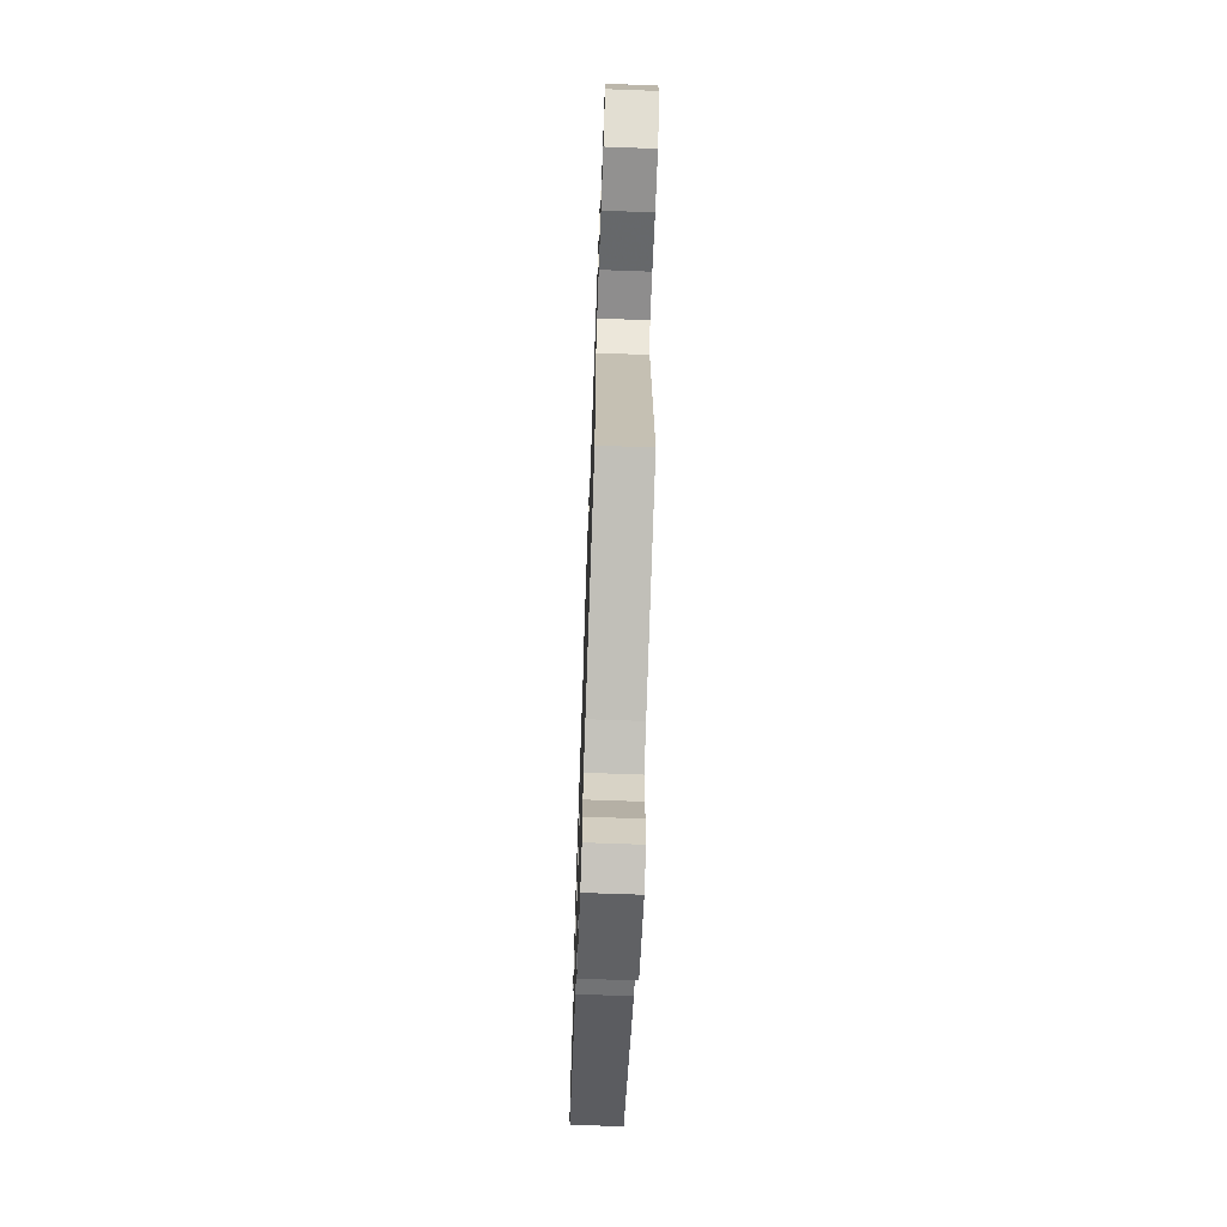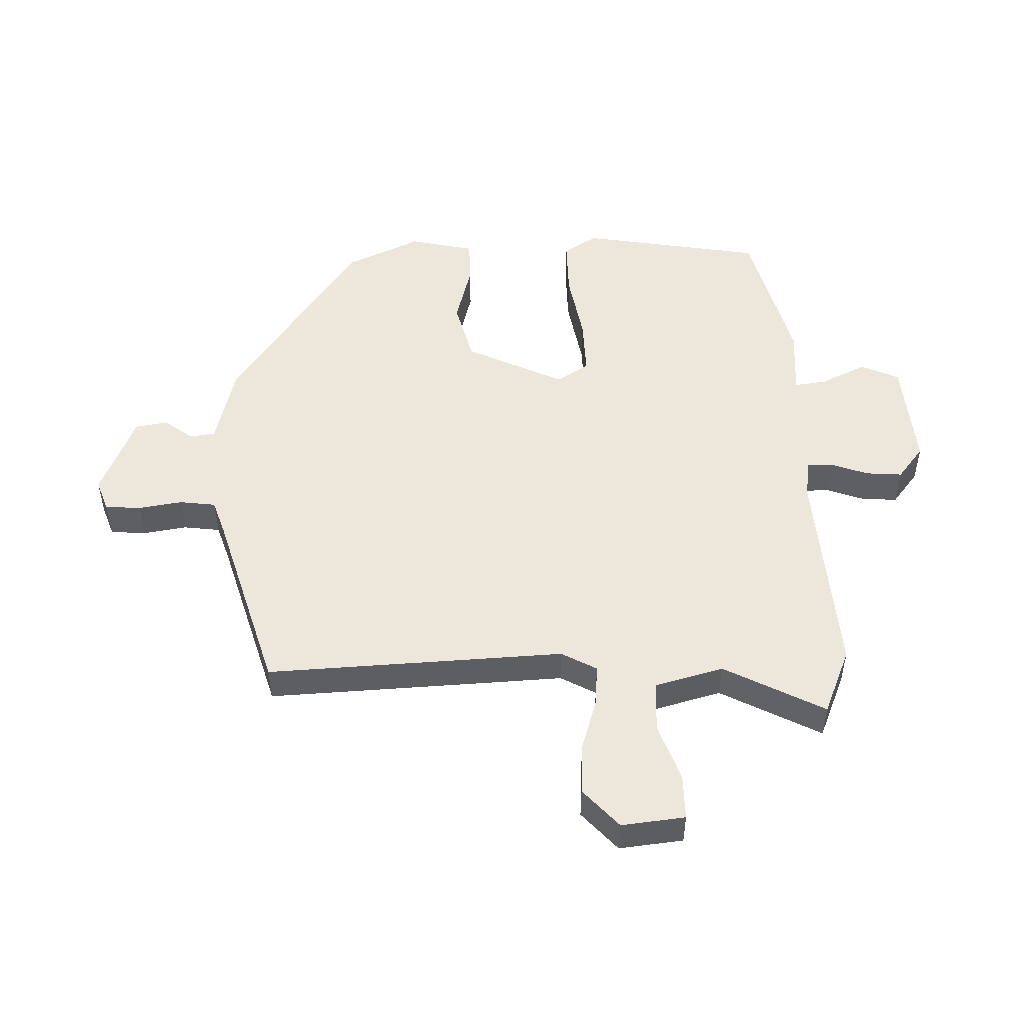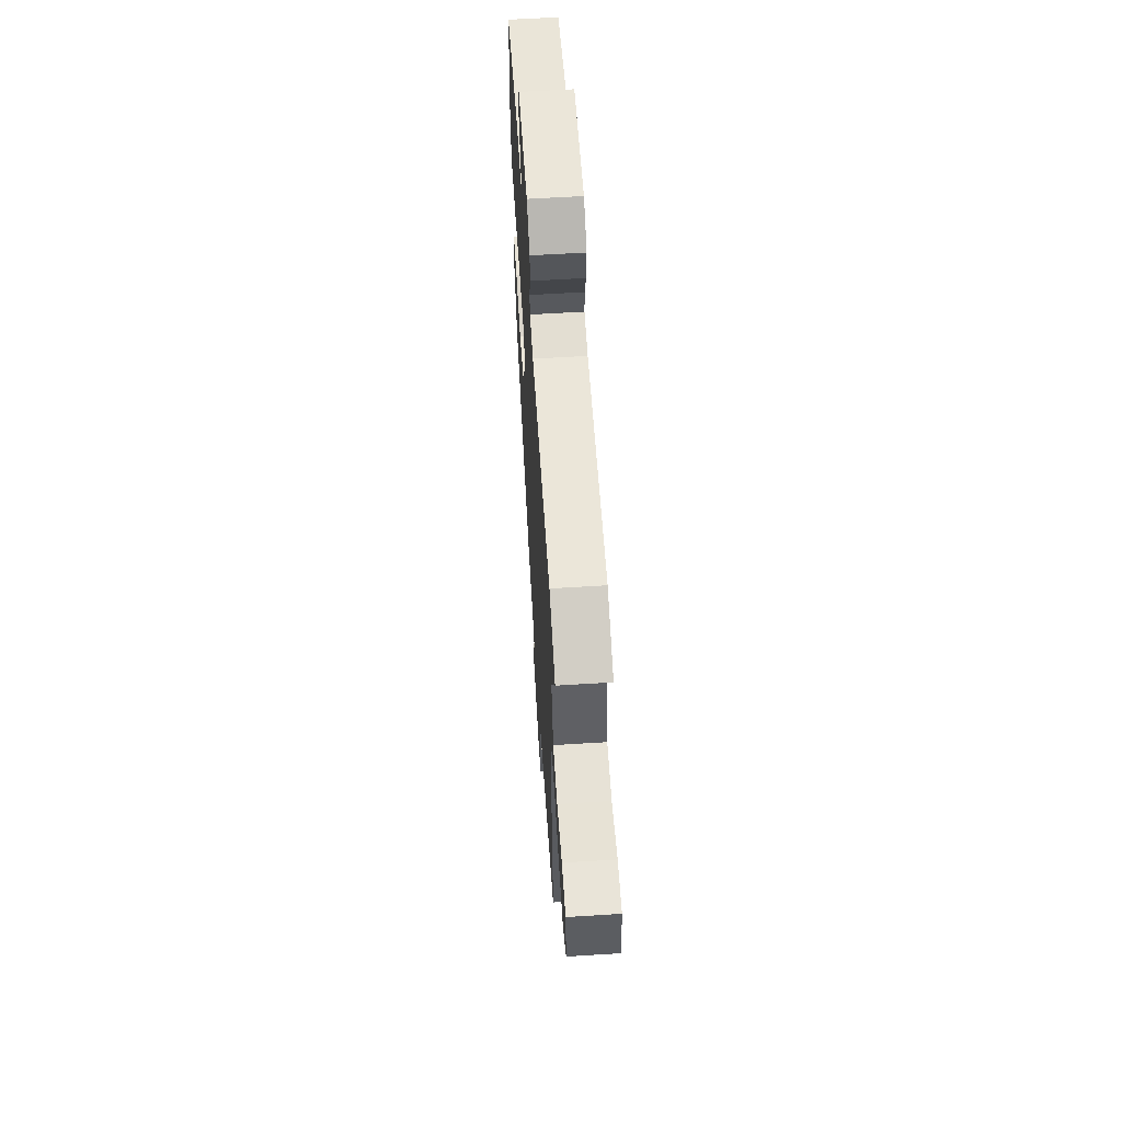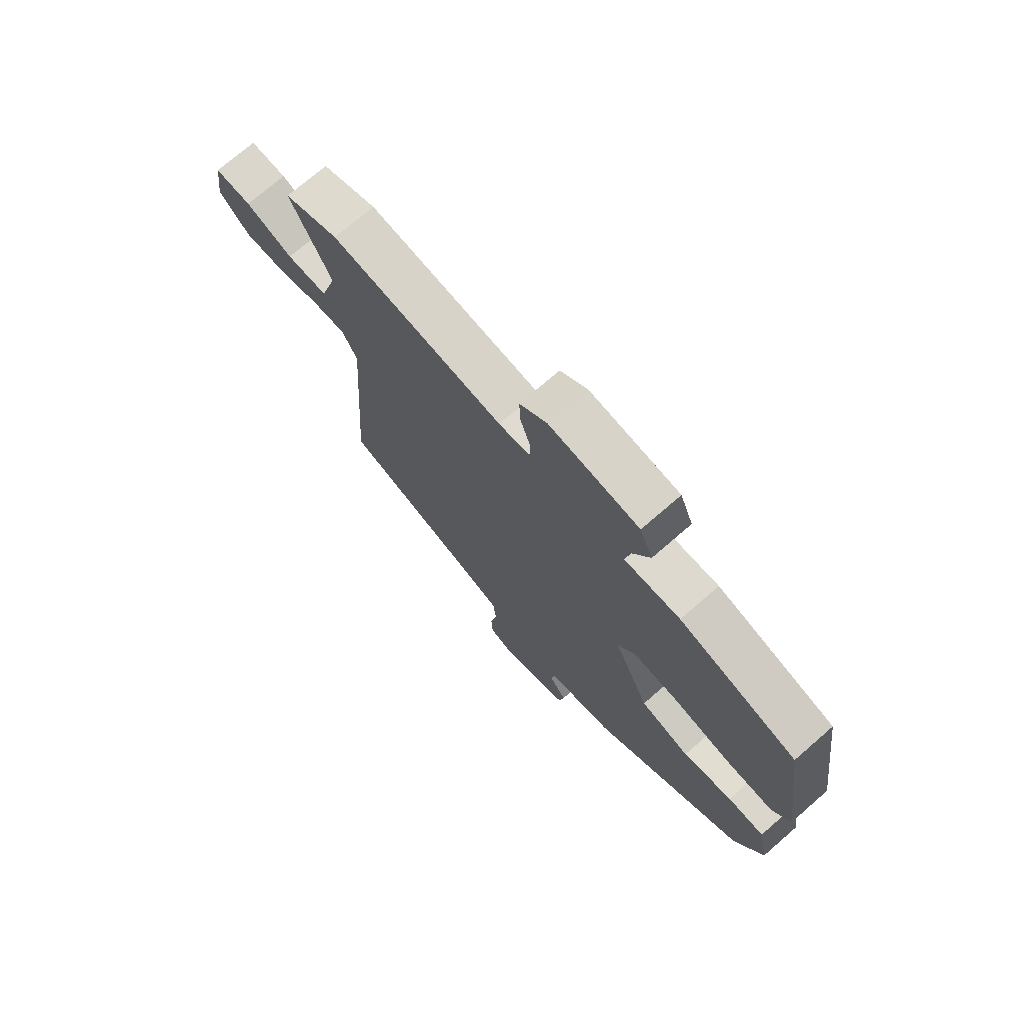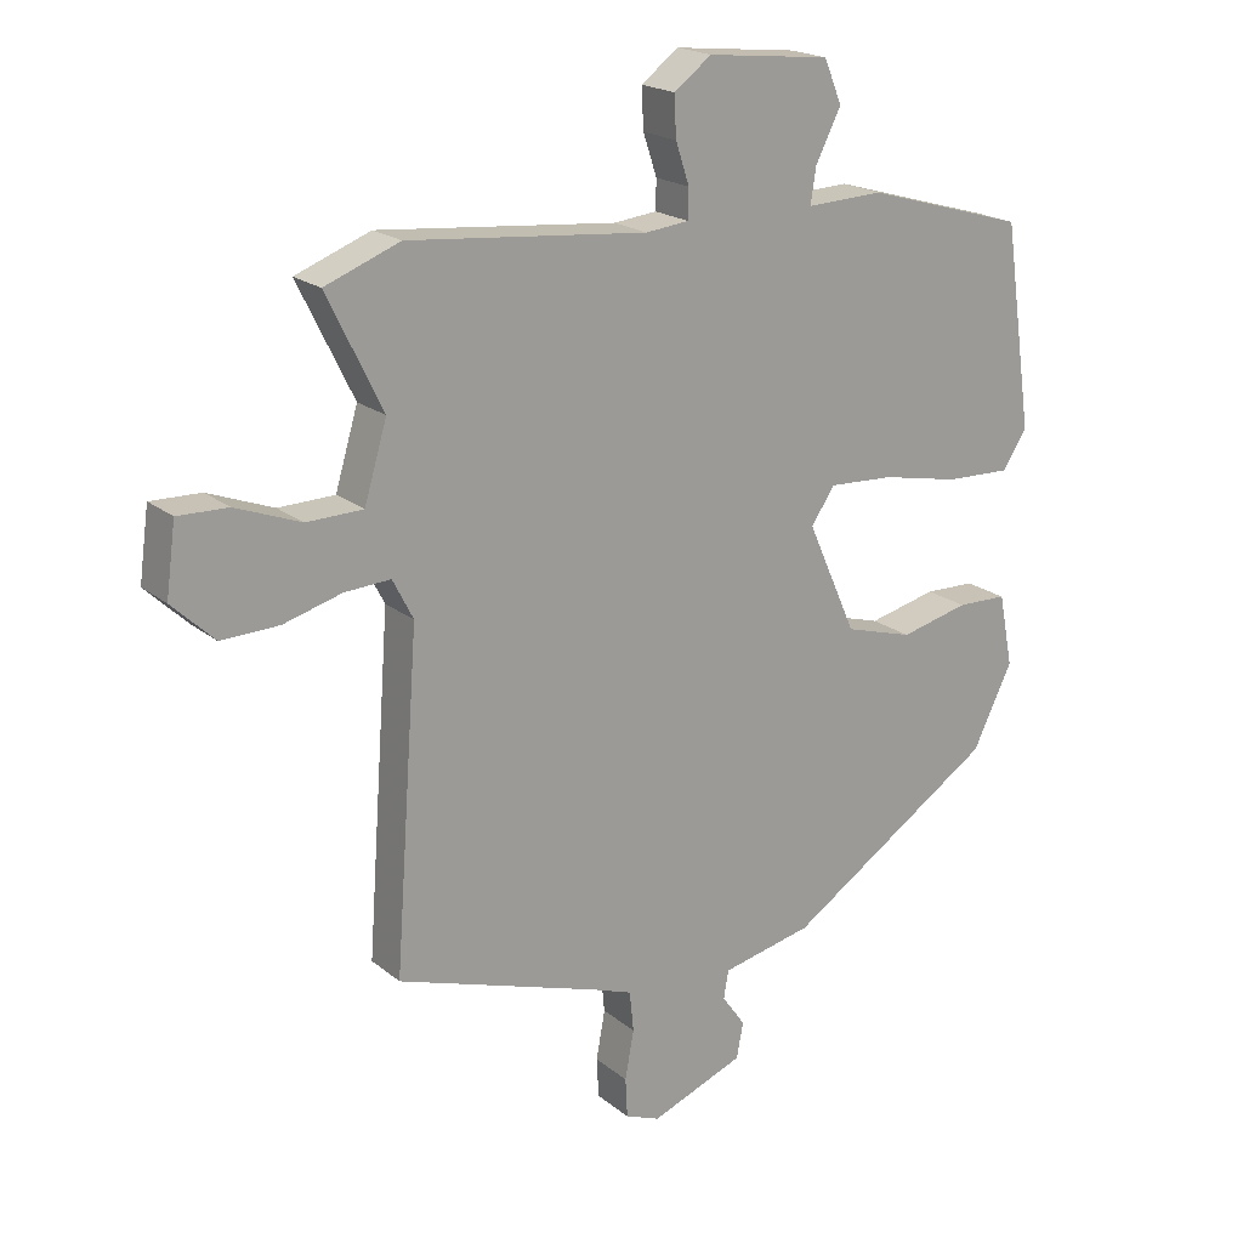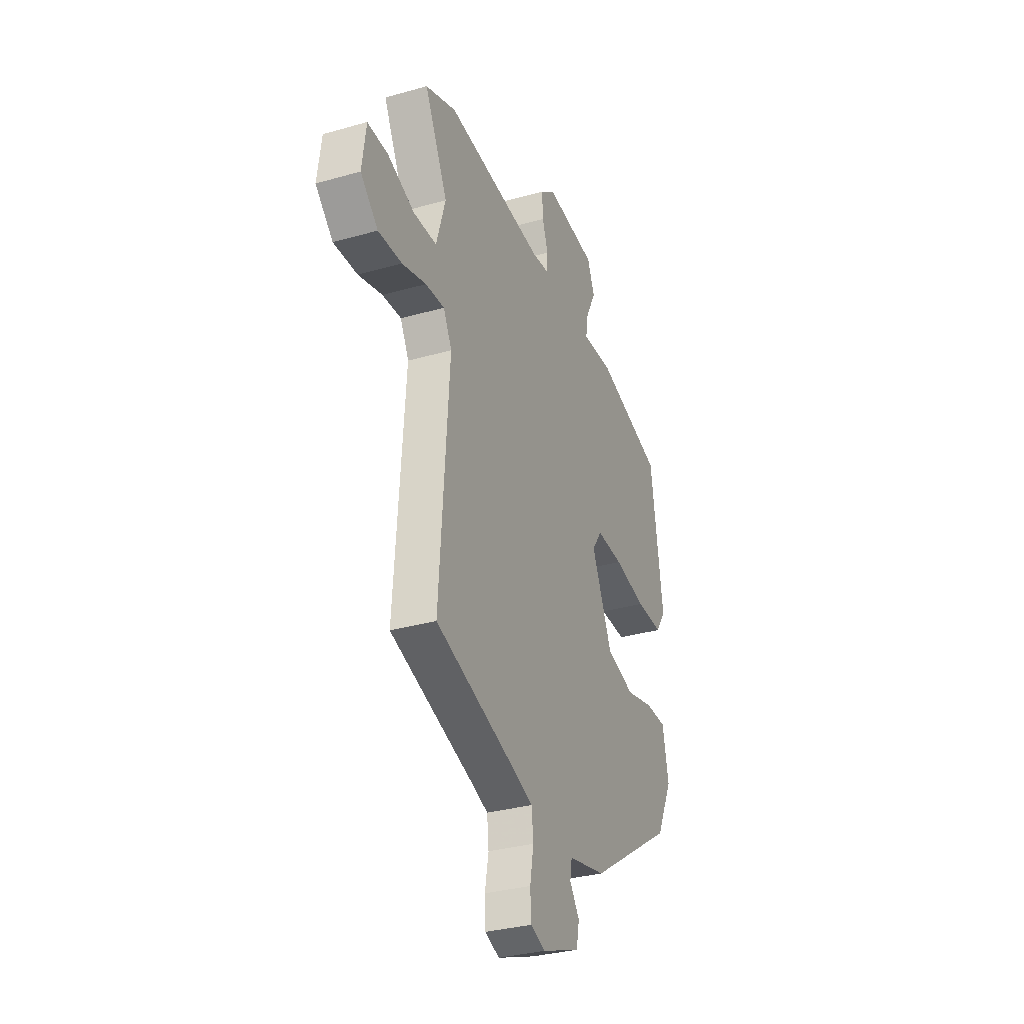
<metadata>
{"format":"obj","ext":"obj","renderer":"f3d","projection":"perspective","resolution":1024,"background":"white","views":[{"elev":-68.1,"azim":-92.1,"up":"+Z"},{"elev":50.6,"azim":-90.2,"up":"+Y"},{"elev":61.5,"azim":-93.6,"up":"+Z"},{"elev":72.9,"azim":49.0,"up":"+Z"},{"elev":19.7,"azim":-34.6,"up":"+Z"},{"elev":-32.4,"azim":-68.3,"up":"+Z"}]}
</metadata>
<code>
v 0.471 0.07 -0.341
v 0.165 0.07 -0.541
v 0.032 0.07 -0.57
v 0.025 0.07 -0.611
v 0.059 0.07 -0.659
v 0.049 0.07 -0.711
v -0.087 0.07 -0.764
v -0.138 0.07 -0.744
v -0.141 0.07 -0.686
v -0.128 0.07 -0.615
v -0.134 0.07 -0.556
v -0.192 0.07 -0.535
v -0.491 0.07 -0.437
v -0.456 0.07 0.045
v -0.486 0.07 0.103
v -0.553 0.07 0.099
v -0.638 0.07 0.075
v -0.722 0.07 0.072
v -0.784 0.07 0.131
v -0.77 0.07 0.234
v -0.697 0.07 0.232
v -0.602 0.07 0.196
v -0.52 0.07 0.198
v -0.487 0.07 0.309
v -0.568 0.07 0.474
v -0.459 0.07 0.516
v -0.11 0.07 0.483
v -0.047 0.07 0.49
v -0.046 0.07 0.533
v -0.066 0.07 0.593
v -0.069 0.07 0.652
v -0.014 0.07 0.693
v 0.166 0.07 0.674
v 0.192 0.07 0.611
v 0.155 0.07 0.538
v 0.147 0.07 0.486
v 0.259 0.07 0.491
v 0.494 0.07 0.424
v 0.537 0.07 0.126
v 0.501 0.07 0.072
v 0.406 0.07 0.075
v 0.292 0.07 0.098
v 0.197 0.07 0.103
v 0.162 0.07 0.052
v 0.234 0.07 -0.109
v 0.334 0.07 -0.138
v 0.434 0.07 -0.114
v 0.508 0.07 -0.116
v 0.529 0.07 -0.222
v 0.471 0 -0.341
v 0.165 0 -0.541
v 0.032 0 -0.57
v 0.025 0 -0.611
v 0.059 0 -0.659
v 0.049 0 -0.711
v -0.087 0 -0.764
v -0.138 0 -0.744
v -0.141 0 -0.686
v -0.128 0 -0.615
v -0.134 0 -0.556
v -0.192 0 -0.535
v -0.491 0 -0.437
v -0.456 0 0.045
v -0.486 0 0.103
v -0.553 0 0.099
v -0.638 0 0.075
v -0.722 0 0.072
v -0.784 0 0.131
v -0.77 0 0.234
v -0.697 0 0.232
v -0.602 0 0.196
v -0.52 0 0.198
v -0.487 0 0.309
v -0.568 0 0.474
v -0.459 0 0.516
v -0.11 0 0.483
v -0.047 0 0.49
v -0.046 0 0.533
v -0.066 0 0.593
v -0.069 0 0.652
v -0.014 0 0.693
v 0.166 0 0.674
v 0.192 0 0.611
v 0.155 0 0.538
v 0.147 0 0.486
v 0.259 0 0.491
v 0.494 0 0.424
v 0.537 0 0.126
v 0.501 0 0.072
v 0.406 0 0.075
v 0.292 0 0.098
v 0.197 0 0.103
v 0.162 0 0.052
v 0.234 0 -0.109
v 0.334 0 -0.138
v 0.434 0 -0.114
v 0.508 0 -0.116
v 0.529 0 -0.222
f 46 47 48 49
f 45 46 49 1
f 39 40 41 42
f 39 42 43
f 36 37 38 39
f 36 39 43
f 32 33 34 35
f 32 35 36
f 29 30 31 32
f 28 29 32 36
f 27 28 36 43
f 24 25 26 27
f 23 24 27 43
f 19 20 21 22
f 16 17 18 19
f 15 16 19 22
f 12 13 14
f 11 12 14
f 11 14 15
f 7 8 9 10
f 7 10 11
f 4 5 6 7
f 3 4 7 11
f 45 1 2 3
f 44 45 3 11
f 15 22 23 43
f 15 43 44
f 11 15 44
f 98 97 96 95
f 50 98 95 94
f 91 90 89 88
f 92 91 88
f 88 87 86 85
f 92 88 85
f 84 83 82 81
f 85 84 81
f 81 80 79 78
f 85 81 78 77
f 92 85 77 76
f 76 75 74 73
f 92 76 73 72
f 71 70 69 68
f 68 67 66 65
f 71 68 65 64
f 63 62 61
f 63 61 60
f 64 63 60
f 59 58 57 56
f 60 59 56
f 56 55 54 53
f 60 56 53 52
f 52 51 50 94
f 60 52 94 93
f 92 72 71 64
f 93 92 64
f 93 64 60
f 1 50 51 2
f 2 51 52 3
f 3 52 53 4
f 4 53 54 5
f 5 54 55 6
f 6 55 56 7
f 7 56 57 8
f 8 57 58 9
f 9 58 59 10
f 10 59 60 11
f 11 60 61 12
f 12 61 62 13
f 13 62 63 14
f 14 63 64 15
f 15 64 65 16
f 16 65 66 17
f 17 66 67 18
f 18 67 68 19
f 19 68 69 20
f 20 69 70 21
f 21 70 71 22
f 22 71 72 23
f 23 72 73 24
f 24 73 74 25
f 25 74 75 26
f 26 75 76 27
f 27 76 77 28
f 28 77 78 29
f 29 78 79 30
f 30 79 80 31
f 31 80 81 32
f 32 81 82 33
f 33 82 83 34
f 34 83 84 35
f 35 84 85 36
f 36 85 86 37
f 37 86 87 38
f 38 87 88 39
f 39 88 89 40
f 40 89 90 41
f 41 90 91 42
f 42 91 92 43
f 43 92 93 44
f 44 93 94 45
f 45 94 95 46
f 46 95 96 47
f 47 96 97 48
f 48 97 98 49
f 49 98 50 1

</code>
